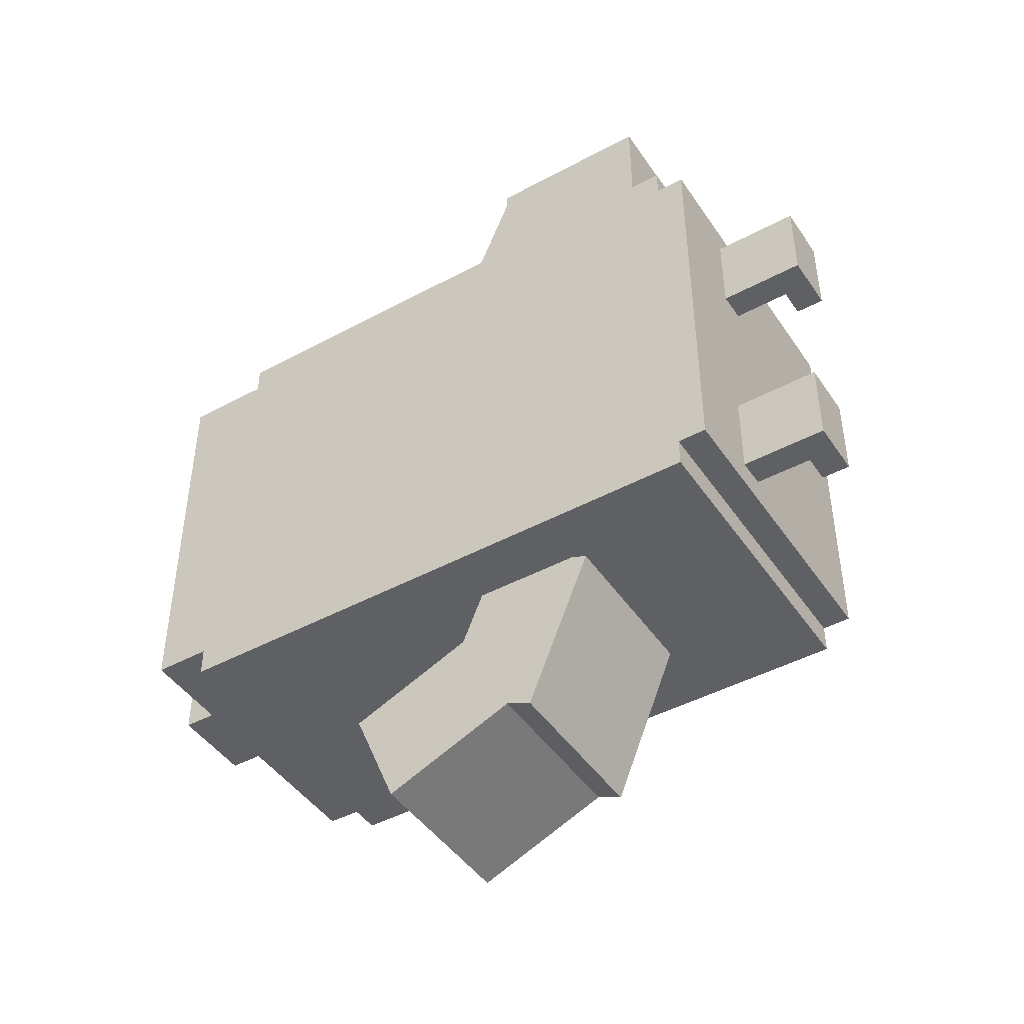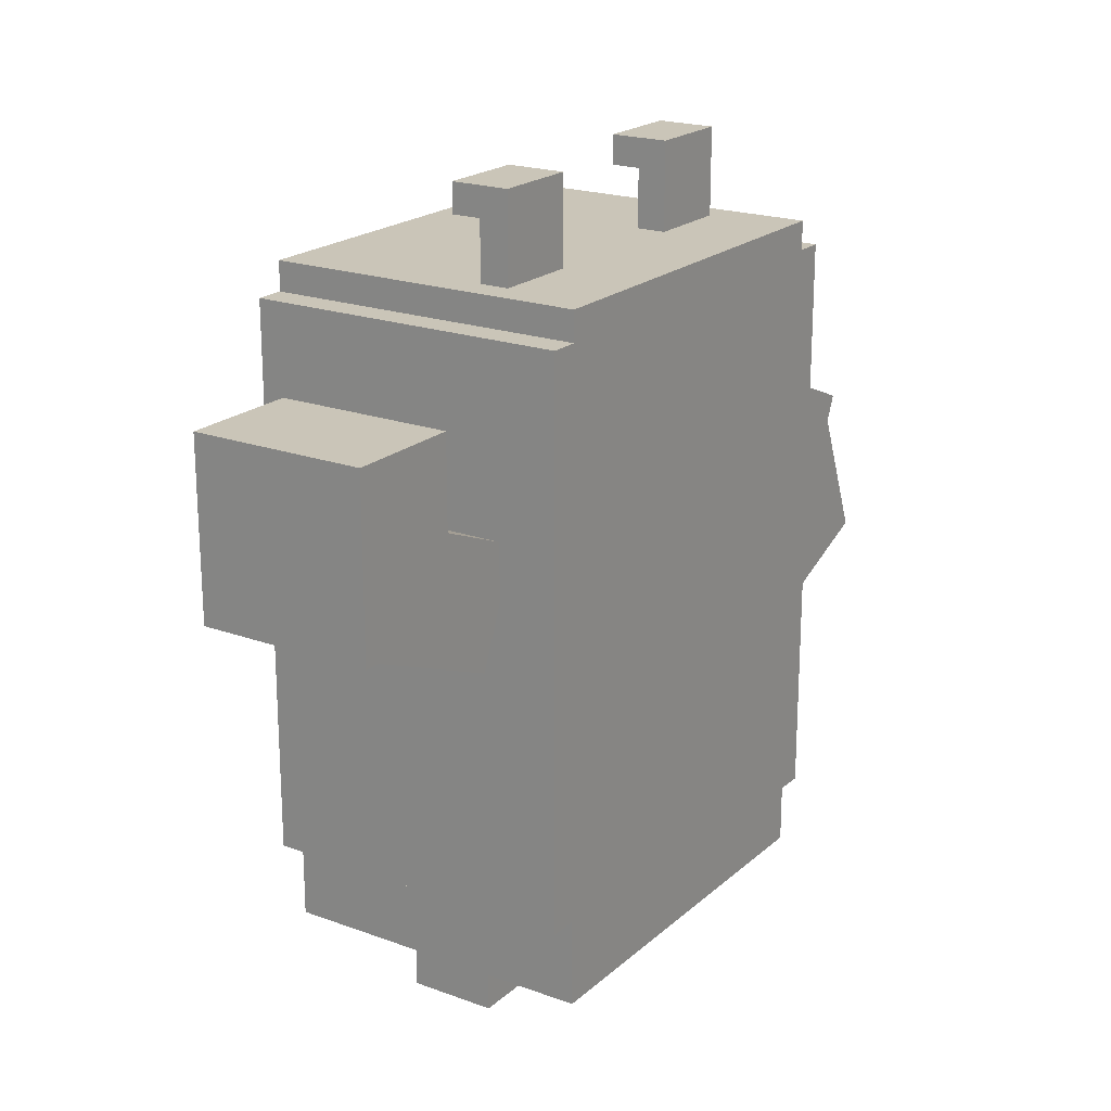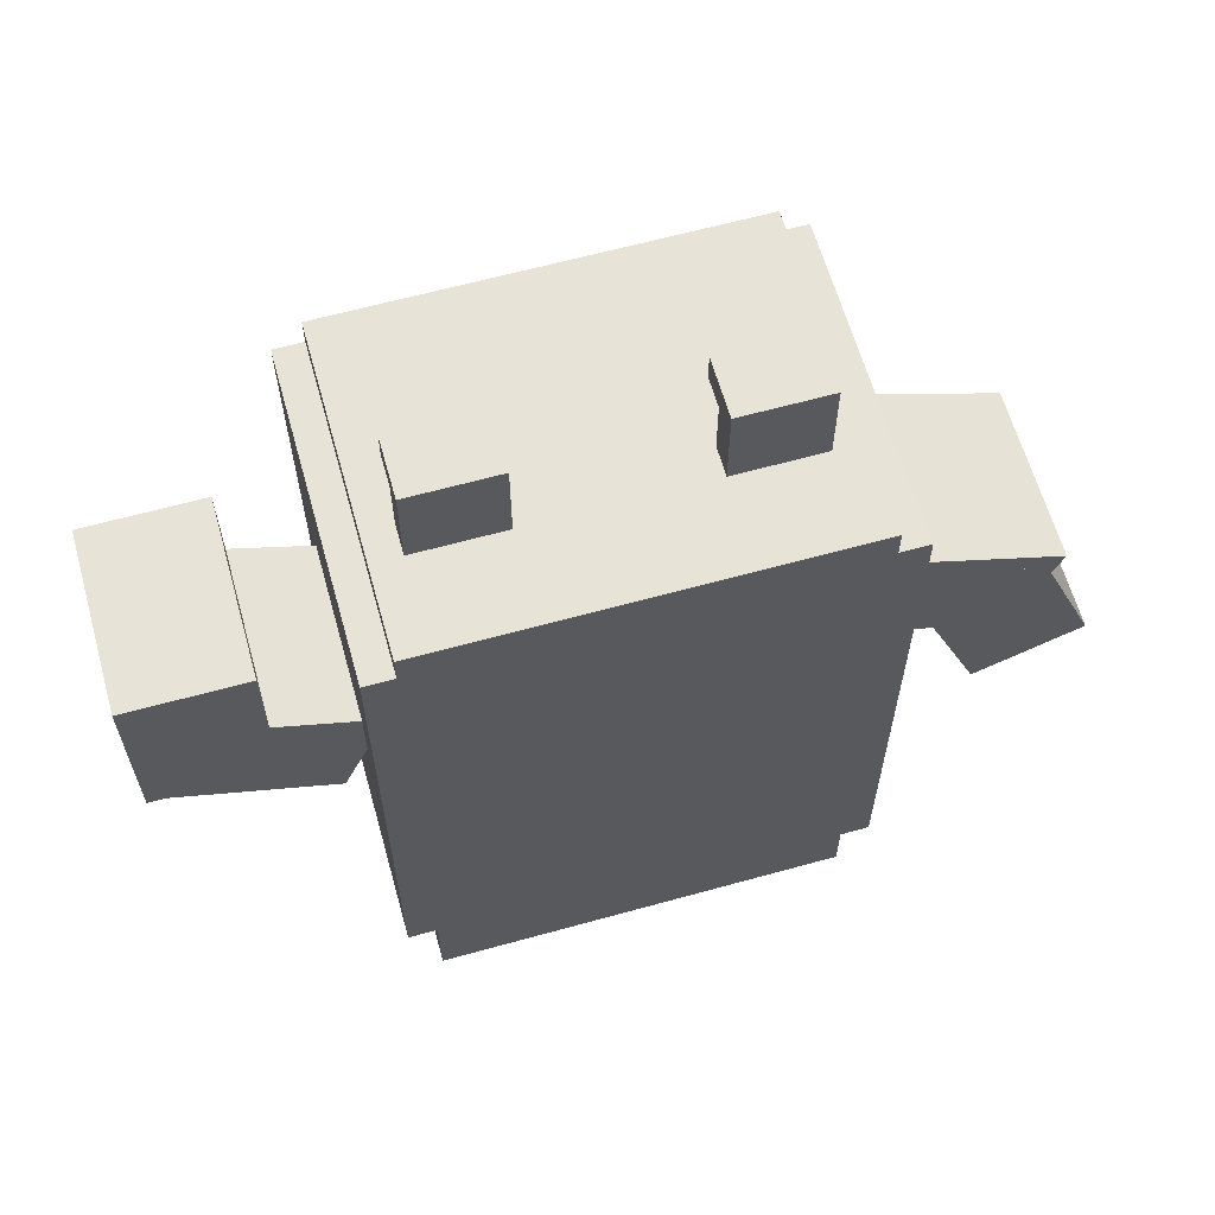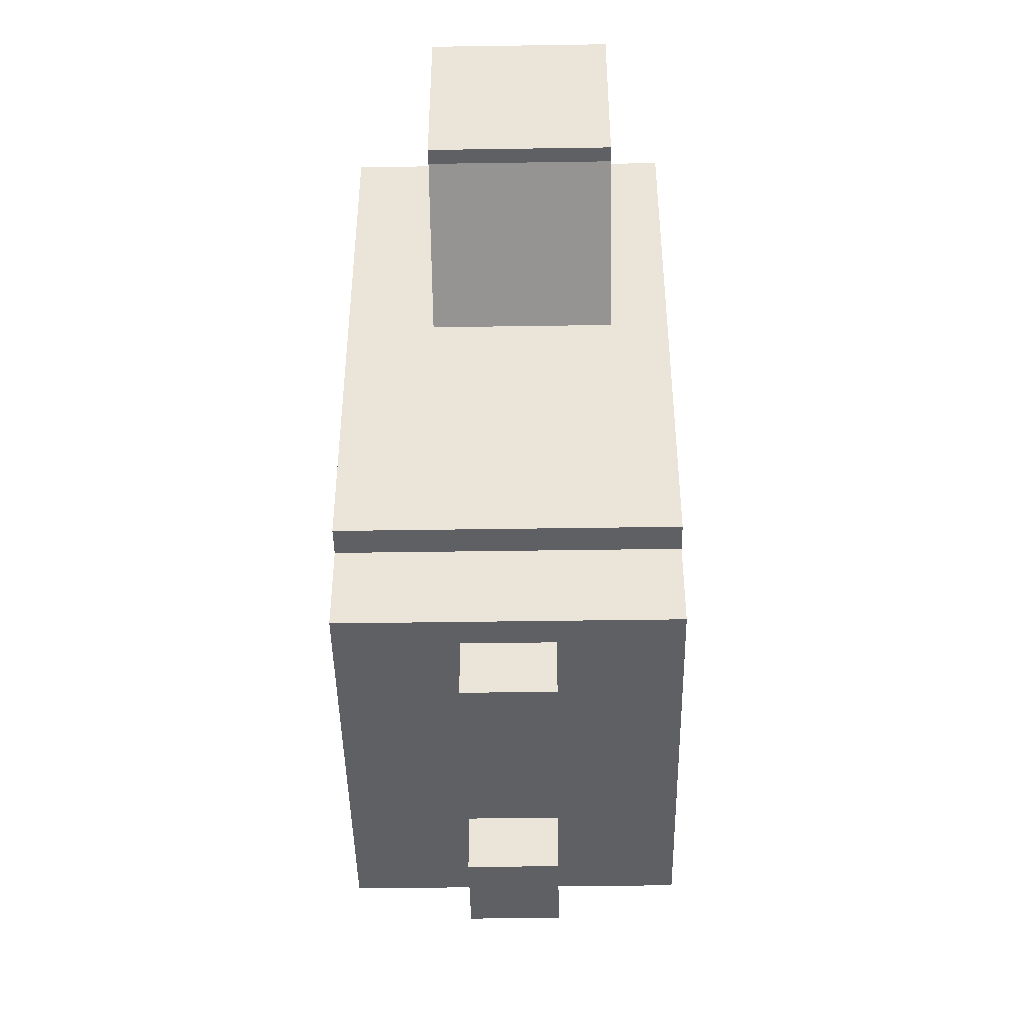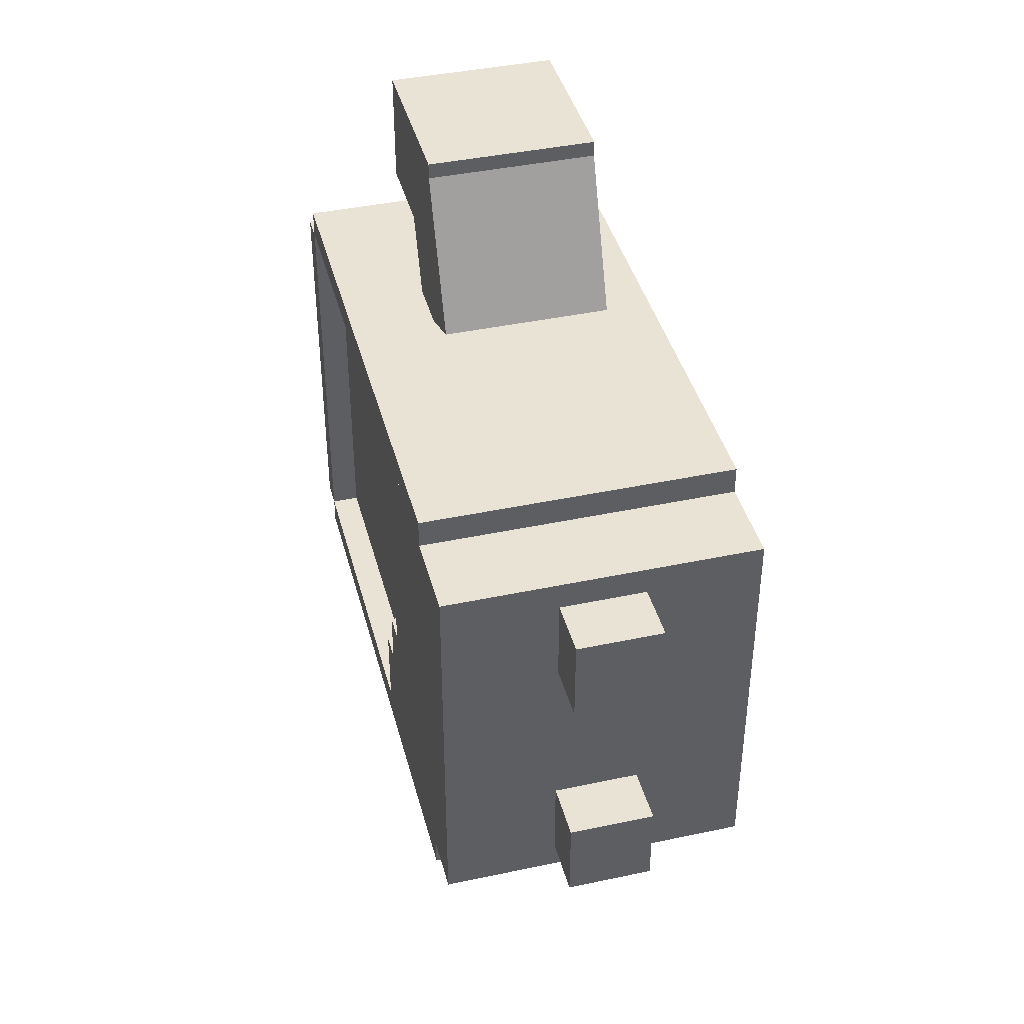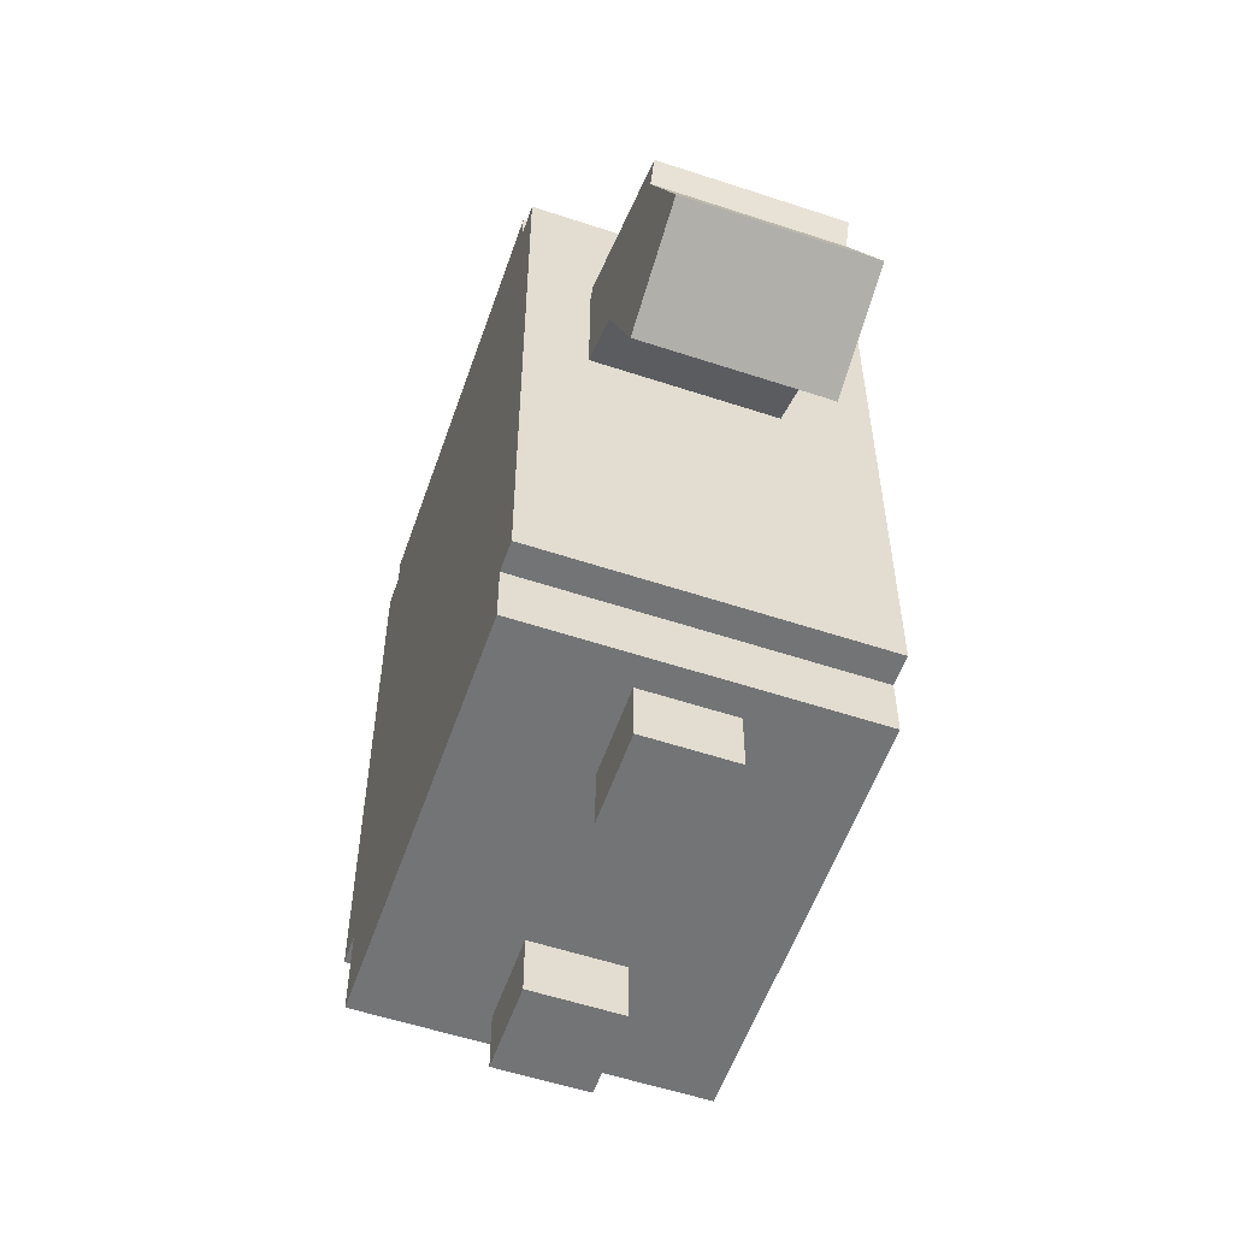
<metadata>
{"format":"obj","ext":"obj","renderer":"f3d","projection":"perspective","resolution":1024,"background":"white","views":[{"elev":-45.1,"azim":122.0,"up":"+Z"},{"elev":20.5,"azim":33.5,"up":"+Y"},{"elev":62.7,"azim":74.3,"up":"+Y"},{"elev":-44.7,"azim":1.0,"up":"+Y"},{"elev":41.2,"azim":-14.5,"up":"+Z"},{"elev":-56.2,"azim":160.9,"up":"+Y"}]}
</metadata>
<code>
o 3
v 0.0625 0.1875 -0.1875
v 0.0625 0.1875 -0.375
v 0.0625 0 -0.1875
v 0.0625 0 -0.375
v -0.125 0.1875 -0.375
v -0.125 0.1875 -0.1875
v -0.125 0 -0.375
v -0.125 0 -0.1875
f 4 7 5 2
f 3 4 2 1
f 8 3 1 6
f 7 8 6 5
f 6 1 2 5
f 7 4 3 8
o 2
v 0.0625 0.1875 0.375
v 0.0625 0.1875 0.1875
v 0.0625 0 0.375
v 0.0625 0 0.1875
v -0.125 0.1875 0.1875
v -0.125 0.1875 0.375
v -0.125 0 0.1875
v -0.125 0 0.375
f 12 15 13 10
f 11 12 10 9
f 16 11 9 14
f 15 16 14 13
f 14 9 10 13
f 15 12 11 16
o 1
v 0.25 1.5 0.4375
v 0.25 1.5 -0.4375
v 0.25 0.1875 0.4375
v 0.25 0.1875 -0.4375
v -0.3125 1.5 -0.4375
v -0.3125 1.5 0.4375
v -0.3125 0.1875 -0.4375
v -0.3125 0.1875 0.4375
f 20 23 21 18
f 19 20 18 17
f 24 19 17 22
f 23 24 22 21
f 22 17 18 21
f 23 20 19 24
o 11
v 0.125 1.75 0.375
v 0.125 1.75 0.1875
v 0.125 1.688 0.375
v 0.125 1.688 0.1875
v 0 1.75 0.1875
v 0 1.75 0.375
v 0 1.688 0.1875
v 0 1.688 0.375
f 28 31 29 26
f 27 28 26 25
f 32 27 25 30
f 31 32 30 29
f 30 25 26 29
f 31 28 27 32
o 8
v 0.125 1.688 0.375
v 0.125 1.688 0.1875
v 0.125 1.5 0.375
v 0.125 1.5 0.1875
v 0.0625 1.688 0.1875
v 0.0625 1.688 0.375
v 0.0625 1.5 0.1875
v 0.0625 1.5 0.375
f 36 39 37 34
f 35 36 34 33
f 40 35 33 38
f 39 40 38 37
f 38 33 34 37
f 39 36 35 40
o 9
v 0.125 1.688 -0.1875
v 0.125 1.688 -0.375
v 0.125 1.5 -0.1875
v 0.125 1.5 -0.375
v 0.0625 1.688 -0.375
v 0.0625 1.688 -0.1875
v 0.0625 1.5 -0.375
v 0.0625 1.5 -0.1875
f 44 47 45 42
f 43 44 42 41
f 48 43 41 46
f 47 48 46 45
f 46 41 42 45
f 47 44 43 48
o 10
v 0.125 1.75 -0.1875
v 0.125 1.75 -0.375
v 0.125 1.688 -0.1875
v 0.125 1.688 -0.375
v 0 1.75 -0.375
v 0 1.75 -0.1875
v 0 1.688 -0.375
v 0 1.688 -0.1875
f 52 55 53 50
f 51 52 50 49
f 56 51 49 54
f 55 56 54 53
f 54 49 50 53
f 55 52 51 56
o arm1
v 0.1875 1.235 0.8034
v 0.1875 1.092 0.4569
v 0.1875 1.004 0.899
v 0.1875 0.8606 0.5526
v -0.1875 1.092 0.4569
v -0.1875 1.235 0.8034
v -0.1875 0.8606 0.5526
v -0.1875 1.004 0.899
f 60 63 61 58
f 59 60 58 57
f 64 59 57 62
f 63 64 62 61
f 62 57 58 61
f 63 60 59 64
o arm1
v 0.1875 1.199 -0.514
v 0.1875 1.055 -0.8605
v 0.1875 0.9679 -0.4183
v 0.1875 0.8244 -0.7648
v -0.1875 1.055 -0.8605
v -0.1875 1.199 -0.514
v -0.1875 0.8244 -0.7648
v -0.1875 0.9679 -0.4183
f 68 71 69 66
f 67 68 66 65
f 72 67 65 70
f 71 72 70 69
f 70 65 66 69
f 71 68 67 72
o arm1
v 0.1875 0.9645 -0.5817
v 0.1875 1.06 -0.8126
v 0.1875 0.618 -0.7252
v 0.1875 0.7137 -0.9561
v -0.1875 1.06 -0.8126
v -0.1875 0.9645 -0.5817
v -0.1875 0.7137 -0.9561
v -0.1875 0.618 -0.7252
f 76 79 77 74
f 75 76 74 73
f 80 75 73 78
f 79 80 78 77
f 78 73 74 77
f 79 76 75 80
o arm1
v 0.1875 1.371 0.9132
v 0.1875 1.371 0.6632
v 0.1875 0.9955 0.9132
v 0.1875 0.9955 0.6632
v -0.1875 1.371 0.6632
v -0.1875 1.371 0.9132
v -0.1875 0.9955 0.6632
v -0.1875 0.9955 0.9132
f 84 87 85 82
f 83 84 82 81
f 88 83 81 86
f 87 88 86 85
f 86 81 82 85
f 87 84 83 88
o cube
v 0.3125 1.562 0.4375
v 0.3125 1.562 -0.4375
v 0.3125 1.5 0.4375
v 0.3125 1.5 -0.4375
v -0.375 1.562 -0.4375
v -0.375 1.562 0.4375
v -0.375 1.5 -0.4375
v -0.375 1.5 0.4375
f 92 95 93 90
f 91 92 90 89
f 96 91 89 94
f 95 96 94 93
f 94 89 90 93
f 95 92 91 96
o cube
v 0.3125 0.1875 0.4375
v 0.3125 0.1875 -0.4375
v 0.3125 0.125 0.4375
v 0.3125 0.125 -0.4375
v -0.375 0.1875 -0.4375
v -0.375 0.1875 0.4375
v -0.375 0.125 -0.4375
v -0.375 0.125 0.4375
f 100 103 101 98
f 99 100 98 97
f 104 99 97 102
f 103 104 102 101
f 102 97 98 101
f 103 100 99 104
o cube
v 0.3125 1.5 -0.4375
v 0.3125 1.5 -0.5
v 0.3125 0.25 -0.4375
v 0.3125 0.25 -0.5
v -0.375 1.5 -0.5
v -0.375 1.5 -0.4375
v -0.375 0.25 -0.5
v -0.375 0.25 -0.4375
f 108 111 109 106
f 107 108 106 105
f 112 107 105 110
f 111 112 110 109
f 110 105 106 109
f 111 108 107 112
o cube
v 0.3125 1.5 0.5
v 0.3125 1.5 0.4375
v 0.3125 0.3125 0.5
v 0.3125 0.3125 0.4375
v -0.375 1.5 0.4375
v -0.375 1.5 0.5
v -0.375 0.3125 0.4375
v -0.375 0.3125 0.5
f 116 119 117 114
f 115 116 114 113
f 120 115 113 118
f 119 120 118 117
f 118 113 114 117
f 119 116 115 120
o cube
v 0.3125 1.5 0.4375
v 0.3125 1.5 -0.4375
v 0.3125 0.1875 0.4375
v 0.3125 0.1875 -0.4375
v 0.25 1.5 -0.4375
v 0.25 1.5 0.4375
v 0.25 0.1875 -0.4375
v 0.25 0.1875 0.4375
f 124 127 125 122
f 123 124 122 121
f 128 123 121 126
f 127 128 126 125
f 126 121 122 125
f 127 124 123 128
o cube
v -0.3125 0.625 0.4375
v -0.3125 0.625 -0.4375
v -0.3125 0.1875 0.4375
v -0.3125 0.1875 -0.4375
v -0.375 0.625 -0.4375
v -0.375 0.625 0.4375
v -0.375 0.1875 -0.4375
v -0.375 0.1875 0.4375
f 132 135 133 130
f 131 132 130 129
f 136 131 129 134
f 135 136 134 133
f 134 129 130 133
f 135 132 131 136
o cube
v -0.3125 0.6875 -0.125
v -0.3125 0.6875 -0.4375
v -0.3125 0.625 -0.125
v -0.3125 0.625 -0.4375
v -0.375 0.6875 -0.4375
v -0.375 0.6875 -0.125
v -0.375 0.625 -0.4375
v -0.375 0.625 -0.125
f 140 143 141 138
f 139 140 138 137
f 144 139 137 142
f 143 144 142 141
f 142 137 138 141
f 143 140 139 144
o cube
v -0.3125 0.6875 0.4375
v -0.3125 0.6875 0.125
v -0.3125 0.625 0.4375
v -0.3125 0.625 0.125
v -0.375 0.6875 0.125
v -0.375 0.6875 0.4375
v -0.375 0.625 0.125
v -0.375 0.625 0.4375
f 148 151 149 146
f 147 148 146 145
f 152 147 145 150
f 151 152 150 149
f 150 145 146 149
f 151 148 147 152
o cube
v -0.3125 0.75 0.4375
v -0.3125 0.75 0.25
v -0.3125 0.6875 0.4375
v -0.3125 0.6875 0.25
v -0.375 0.75 0.25
v -0.375 0.75 0.4375
v -0.375 0.6875 0.25
v -0.375 0.6875 0.4375
f 156 159 157 154
f 155 156 154 153
f 160 155 153 158
f 159 160 158 157
f 158 153 154 157
f 159 156 155 160
o cube
v -0.3125 0.75 -0.25
v -0.3125 0.75 -0.4375
v -0.3125 0.6875 -0.25
v -0.3125 0.6875 -0.4375
v -0.375 0.75 -0.4375
v -0.375 0.75 -0.25
v -0.375 0.6875 -0.4375
v -0.375 0.6875 -0.25
f 164 167 165 162
f 163 164 162 161
f 168 163 161 166
f 167 168 166 165
f 166 161 162 165
f 167 164 163 168

</code>
